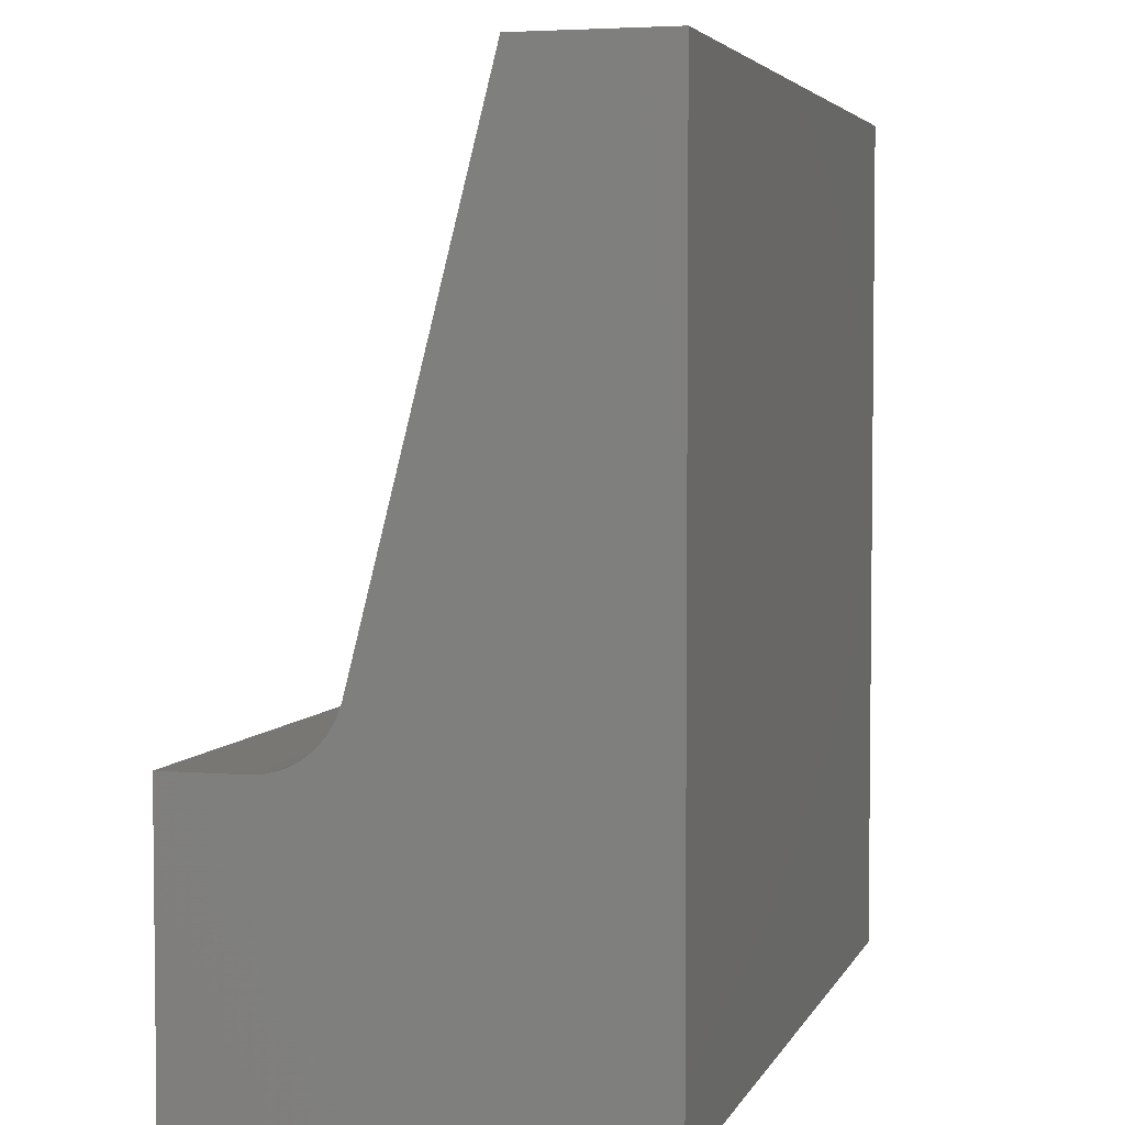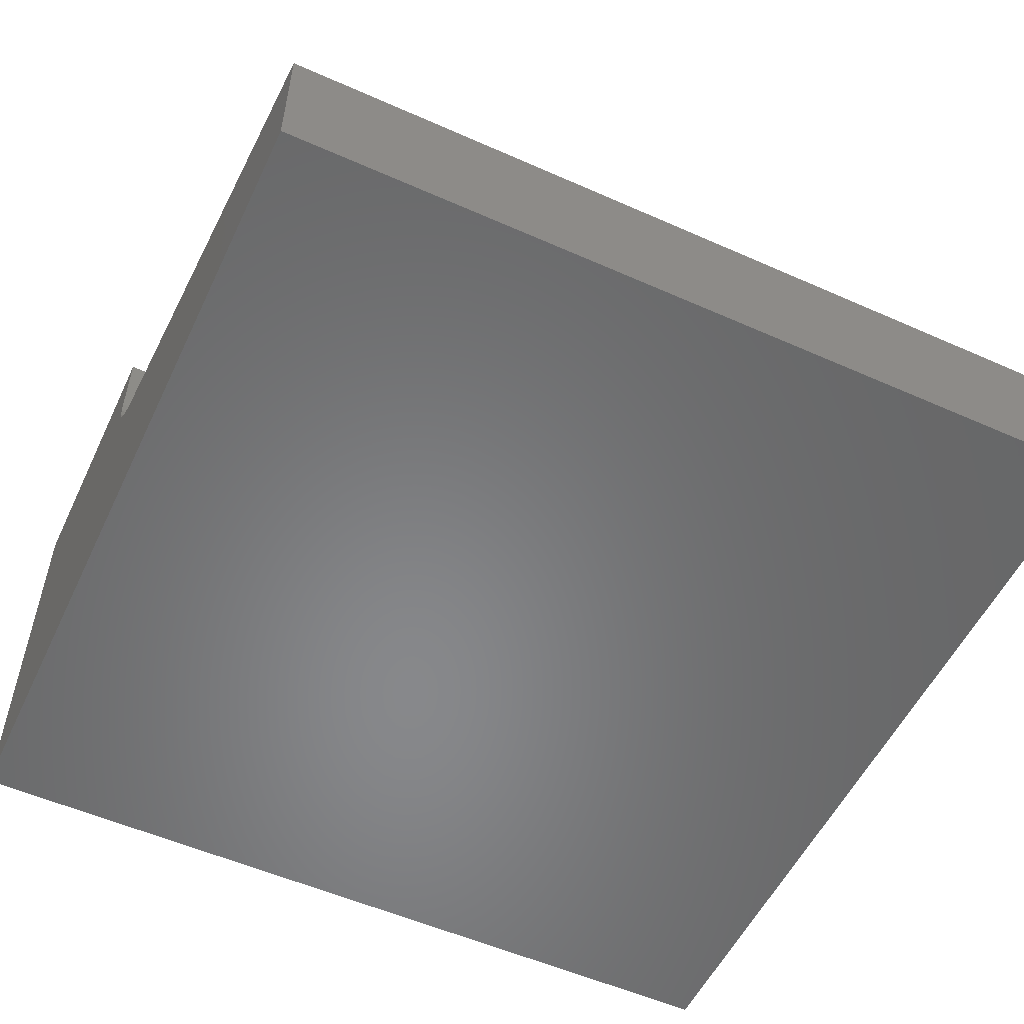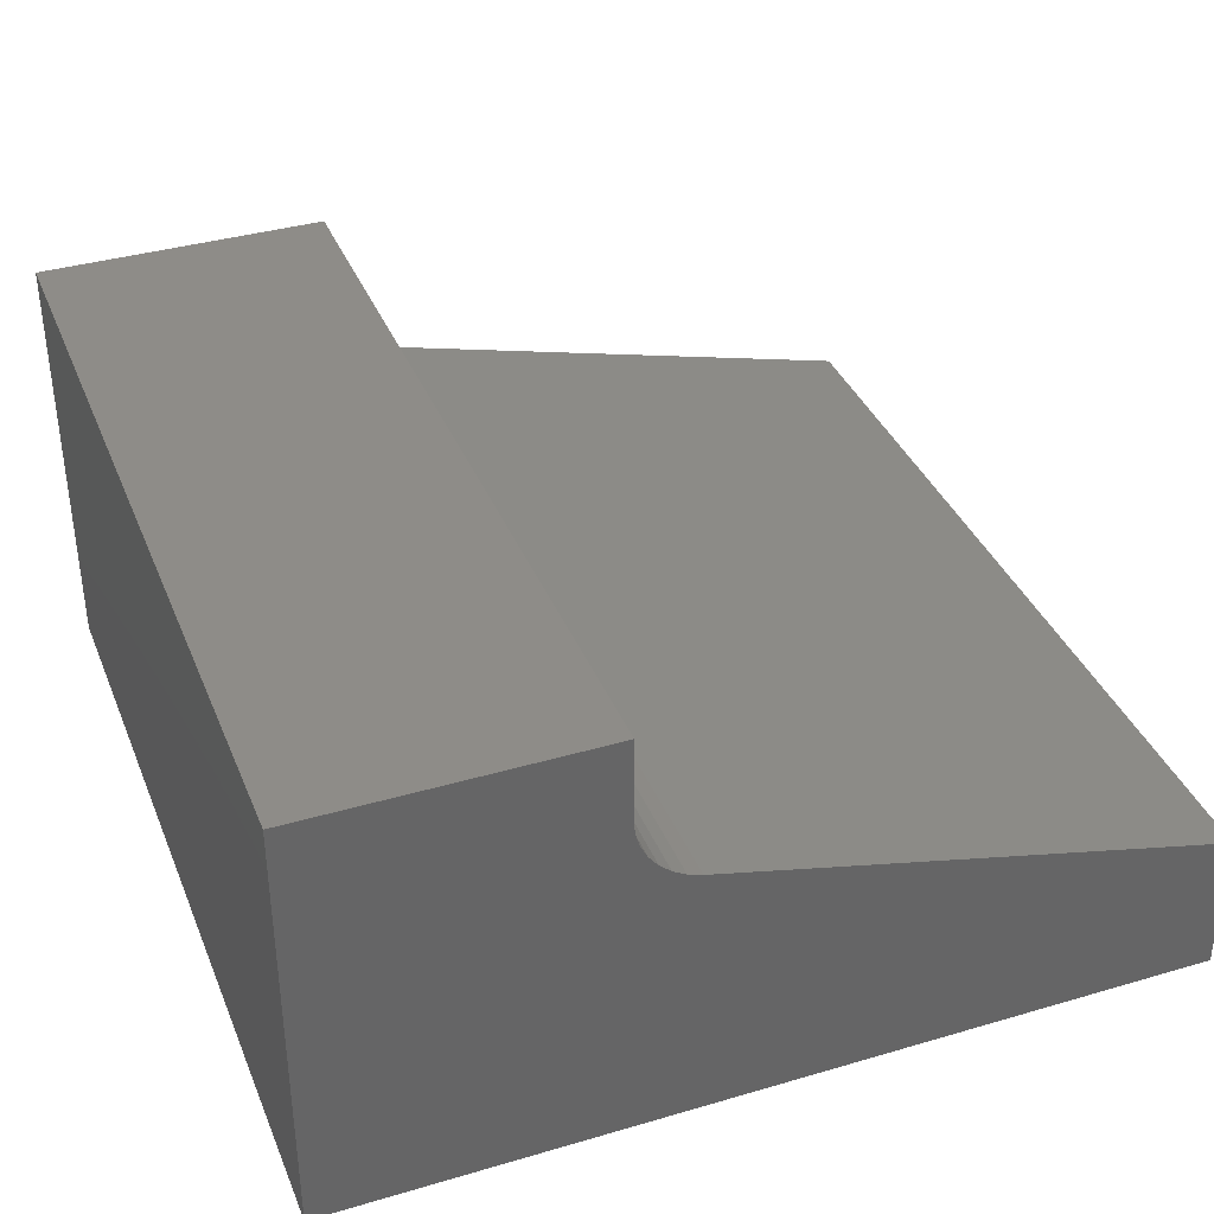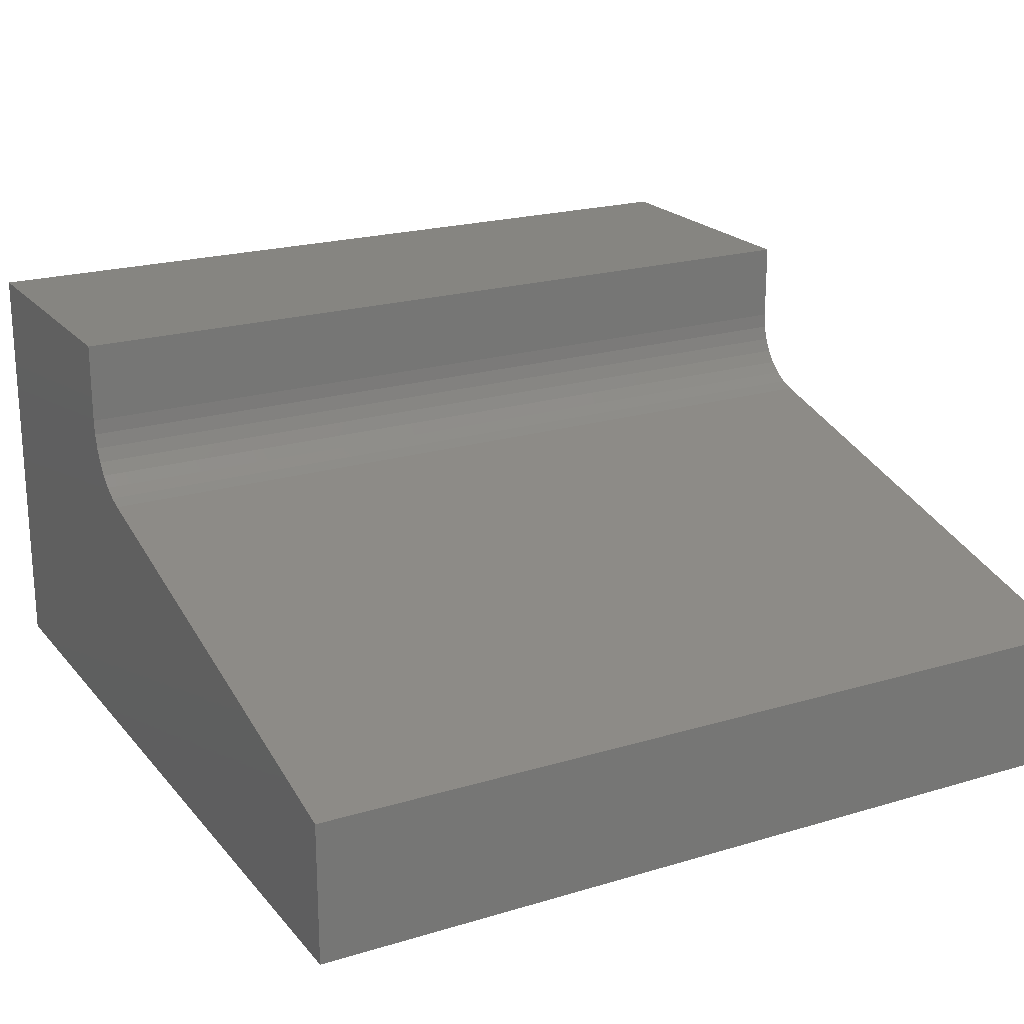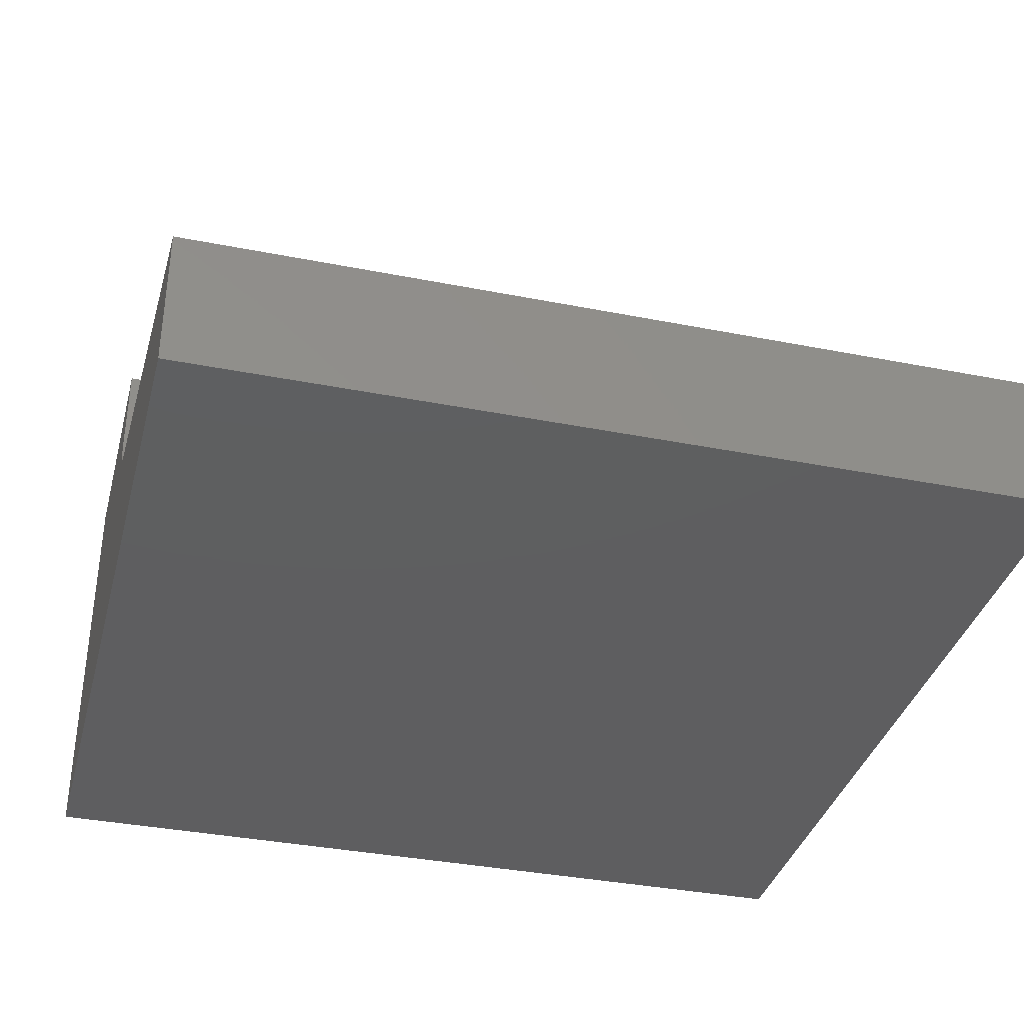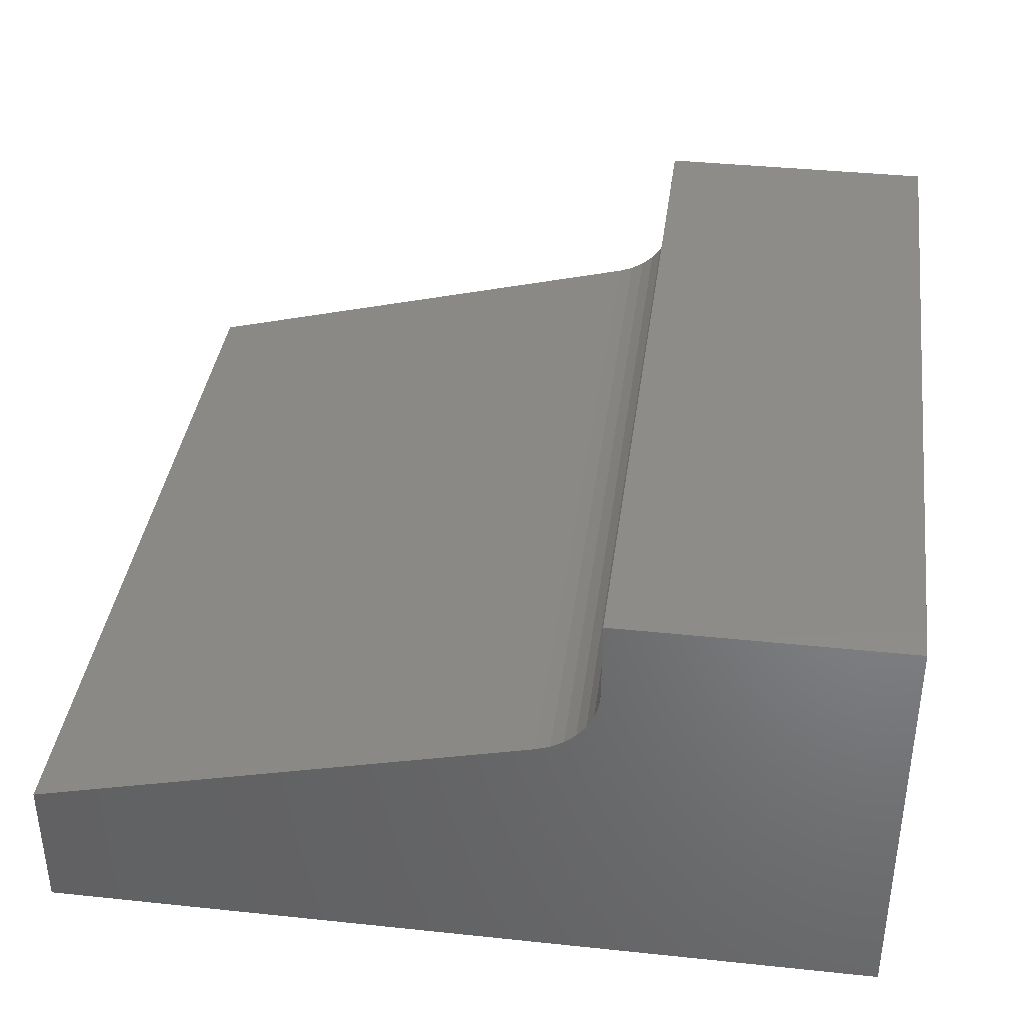
<metadata>
{"format":"stl","ext":"stl","renderer":"f3d","projection":"perspective","resolution":1024,"background":"white","views":[{"elev":4.1,"azim":105.7,"up":"+Y"},{"elev":-54.5,"azim":154.8,"up":"+Z"},{"elev":37.2,"azim":69.3,"up":"+Z"},{"elev":21.1,"azim":151.7,"up":"+Z"},{"elev":-36.2,"azim":165.5,"up":"+Z"},{"elev":38.2,"azim":-82.4,"up":"+Z"}]}
</metadata>
<code>
# stl→obj: 26 verts, 48 faces
v -1.919e-17 -0.1614 0.2526
v -2.367e-17 -0.1614 0.3243
v 0.75 -0.1614 0.2526
v 0.75 -0.1614 0.3243
v -7.888e-18 0.3359 0.07163
v -1.494e-17 -0.1084 0.1845
v 0.75 0.3359 0.07163
v 0.75 -0.1084 0.1845
v 0 -0.4141 -0.05469
v -1.837e-17 -0.1602 0.2394
v -1.757e-17 -0.1565 0.2267
v -1.684e-17 -0.1504 0.2149
v -1.618e-17 -0.1423 0.2044
v -1.563e-17 -0.1323 0.1957
v -1.521e-17 -0.1209 0.1889
v 2.868e-33 0.3359 -0.05469
v -2.367e-17 -0.4141 0.3243
v 0.75 -0.4141 -0.05469
v 0.75 0.3359 -0.05469
v 0.75 -0.1209 0.1889
v 0.75 -0.1323 0.1957
v 0.75 -0.1423 0.2044
v 0.75 -0.1504 0.2149
v 0.75 -0.1565 0.2267
v 0.75 -0.1602 0.2394
v 0.75 -0.4141 0.3243
f 1 2 3
f 3 2 4
f 5 6 7
f 7 6 8
f 9 10 11
f 9 11 12
f 9 12 13
f 9 13 14
f 9 14 15
f 9 15 6
f 9 6 5
f 9 5 16
f 17 2 1
f 17 1 10
f 17 10 9
f 18 19 7
f 18 7 8
f 18 8 20
f 18 20 21
f 18 21 22
f 18 22 23
f 18 23 24
f 18 24 25
f 26 18 25
f 26 25 3
f 26 3 4
f 13 21 14
f 14 21 20
f 14 20 15
f 15 20 8
f 15 8 6
f 21 13 22
f 22 13 12
f 22 12 23
f 23 12 11
f 23 11 24
f 24 11 10
f 24 10 25
f 25 10 1
f 25 1 3
f 17 9 26
f 26 9 18
f 2 17 4
f 4 17 26
f 16 5 19
f 19 5 7
f 9 16 18
f 18 16 19

</code>
